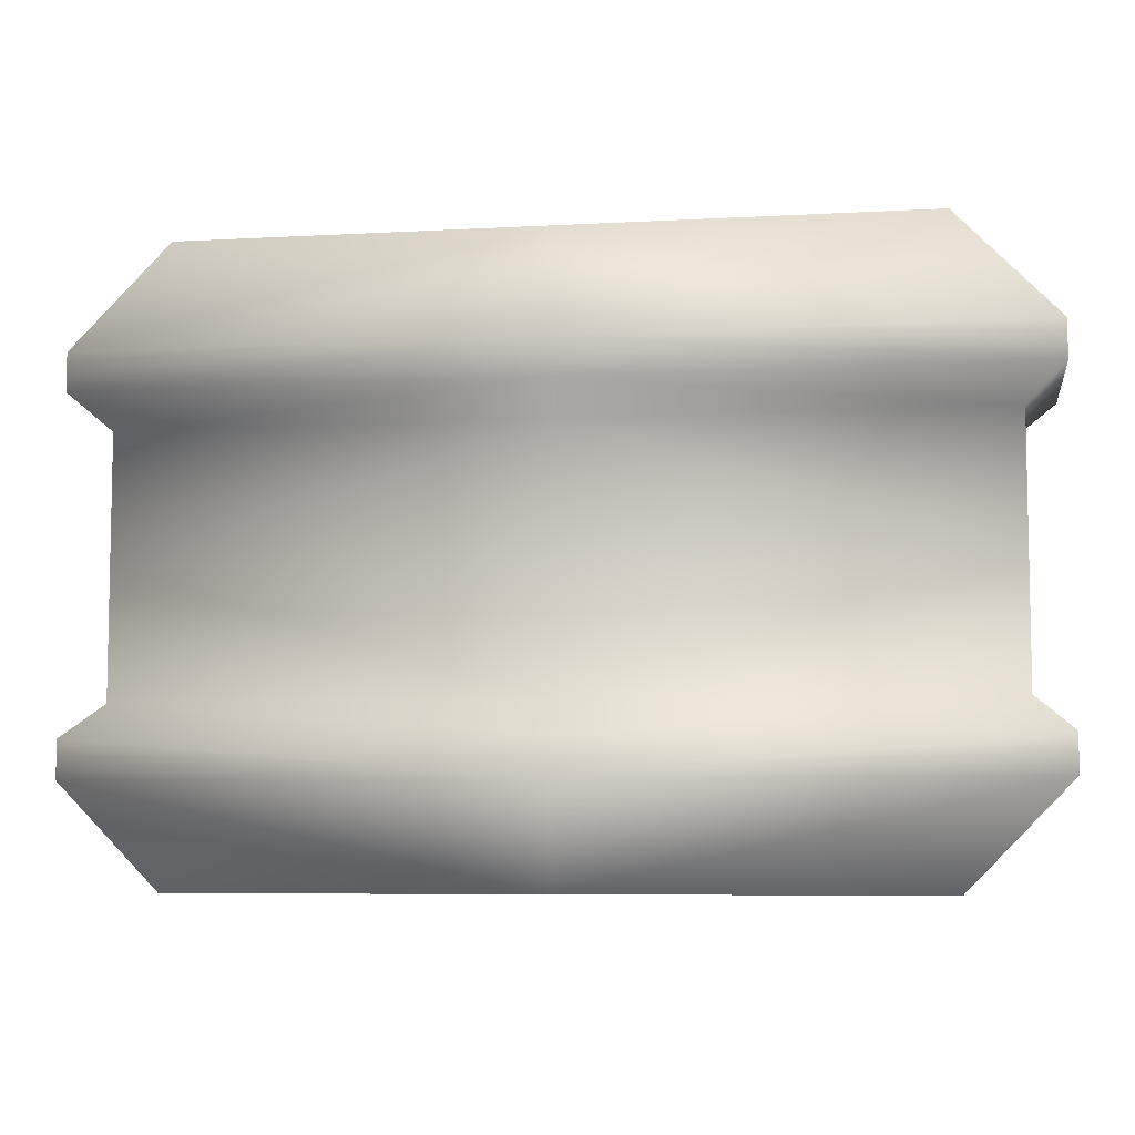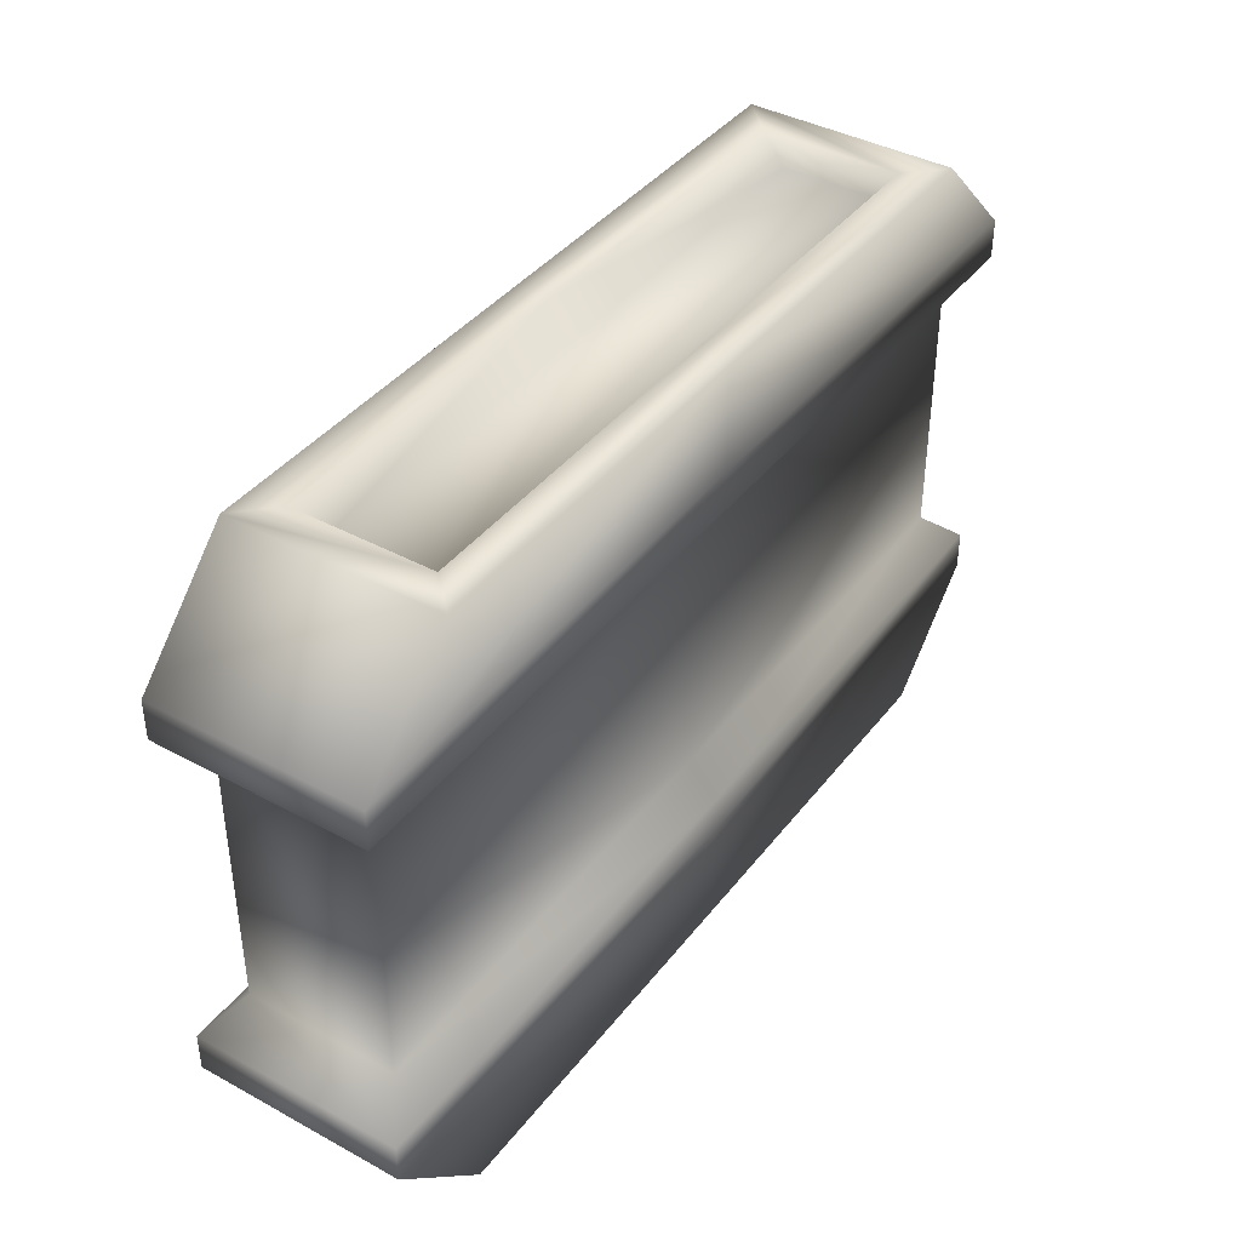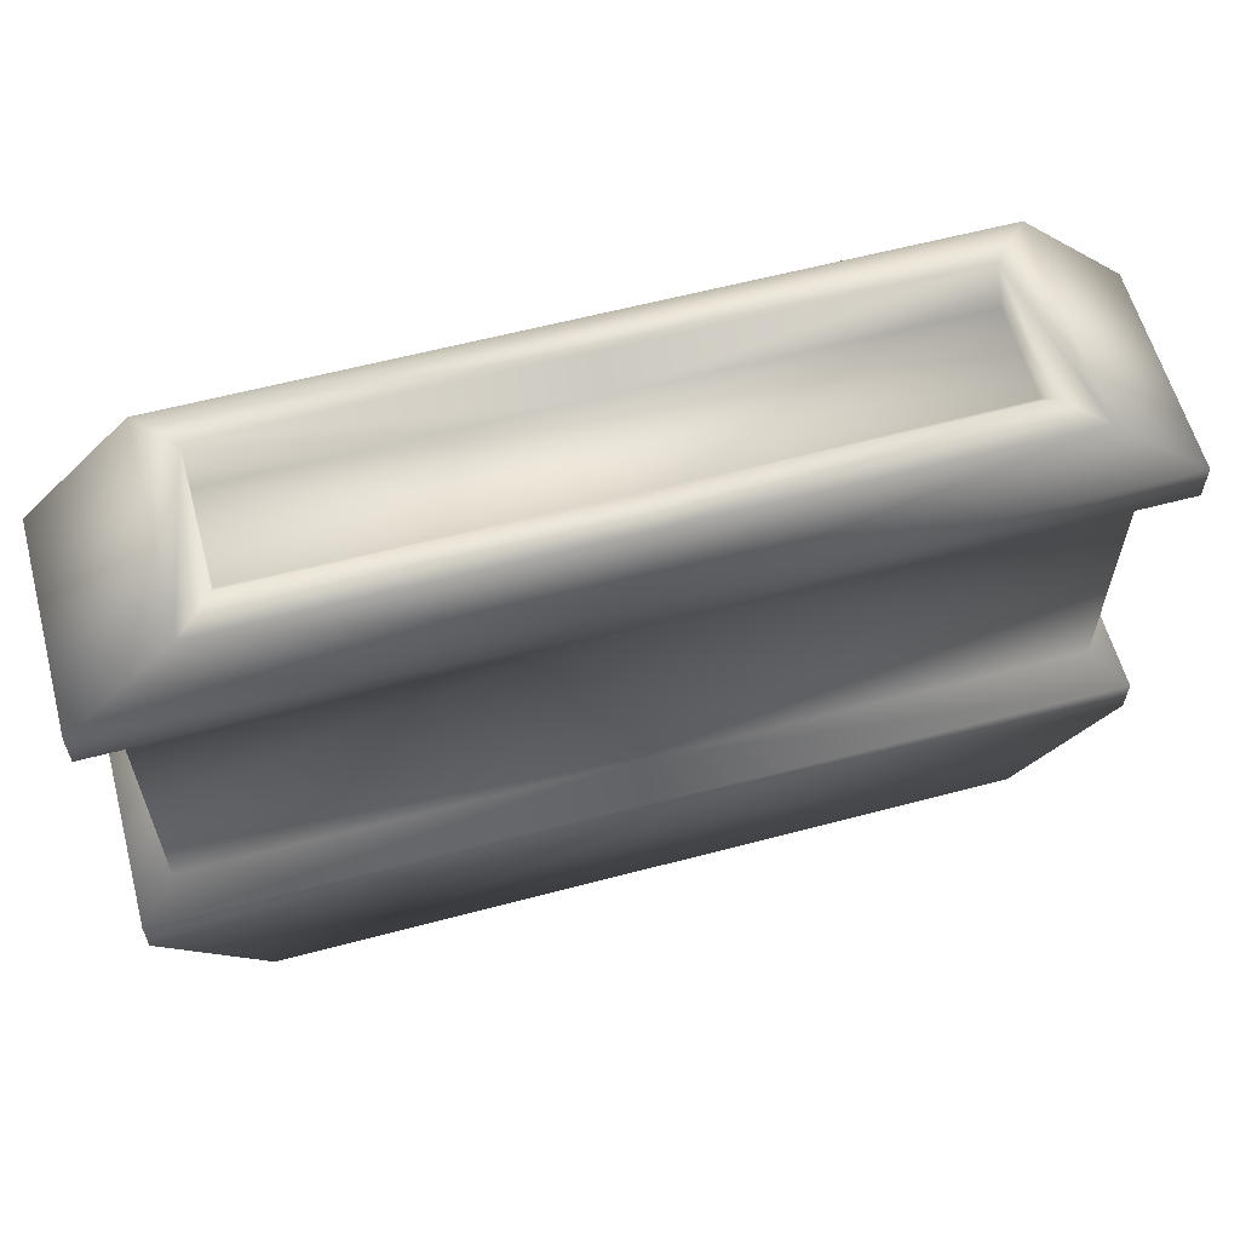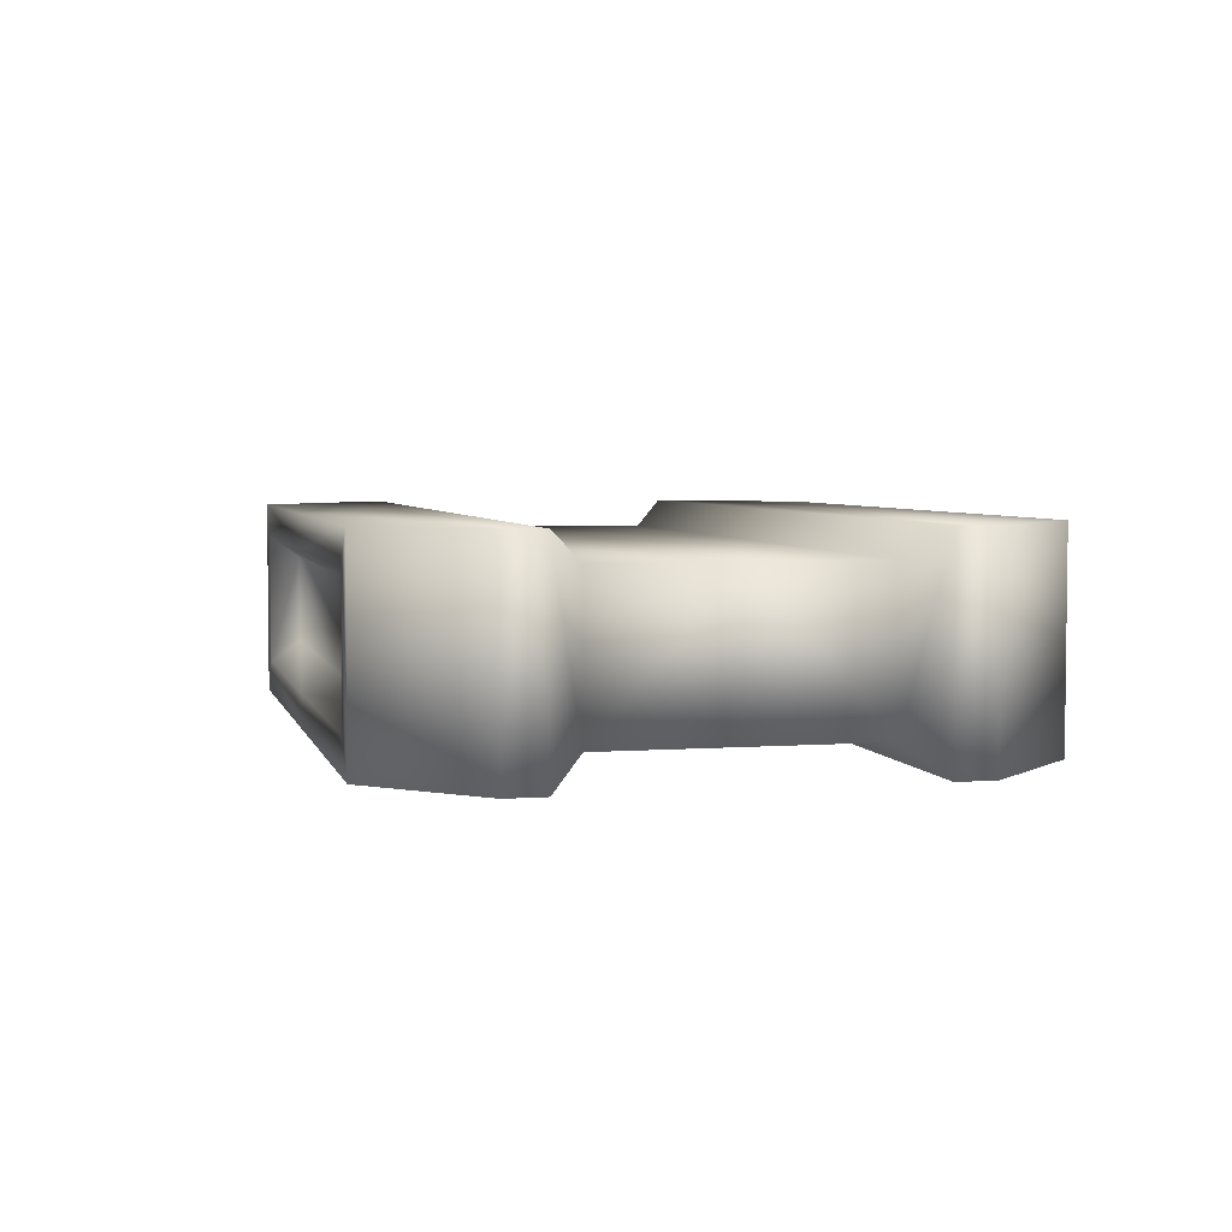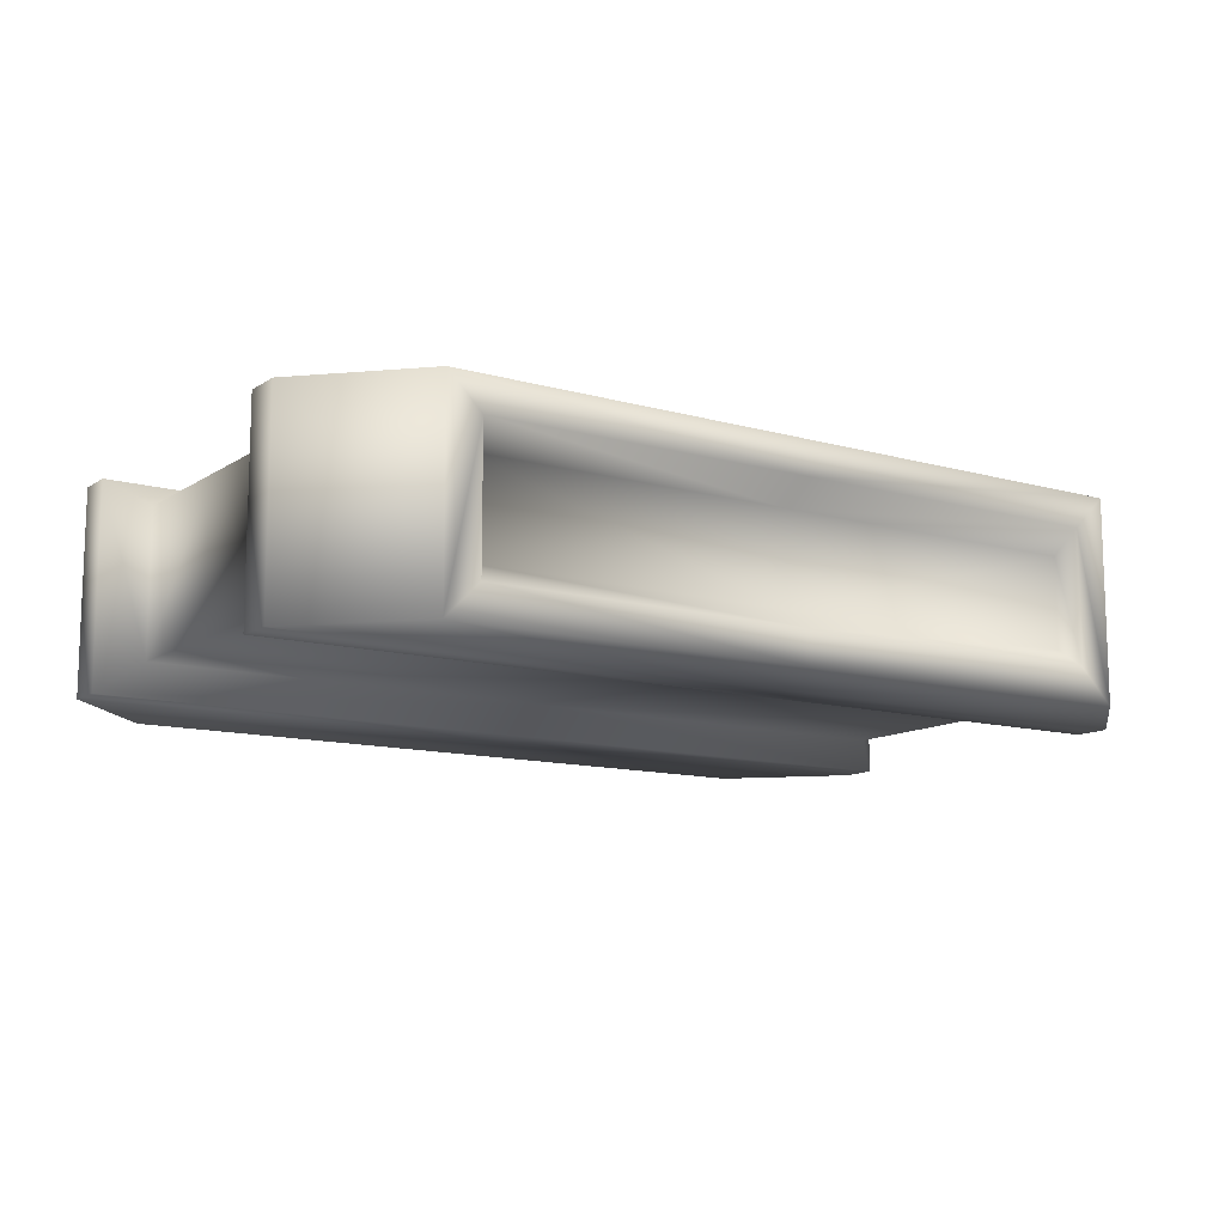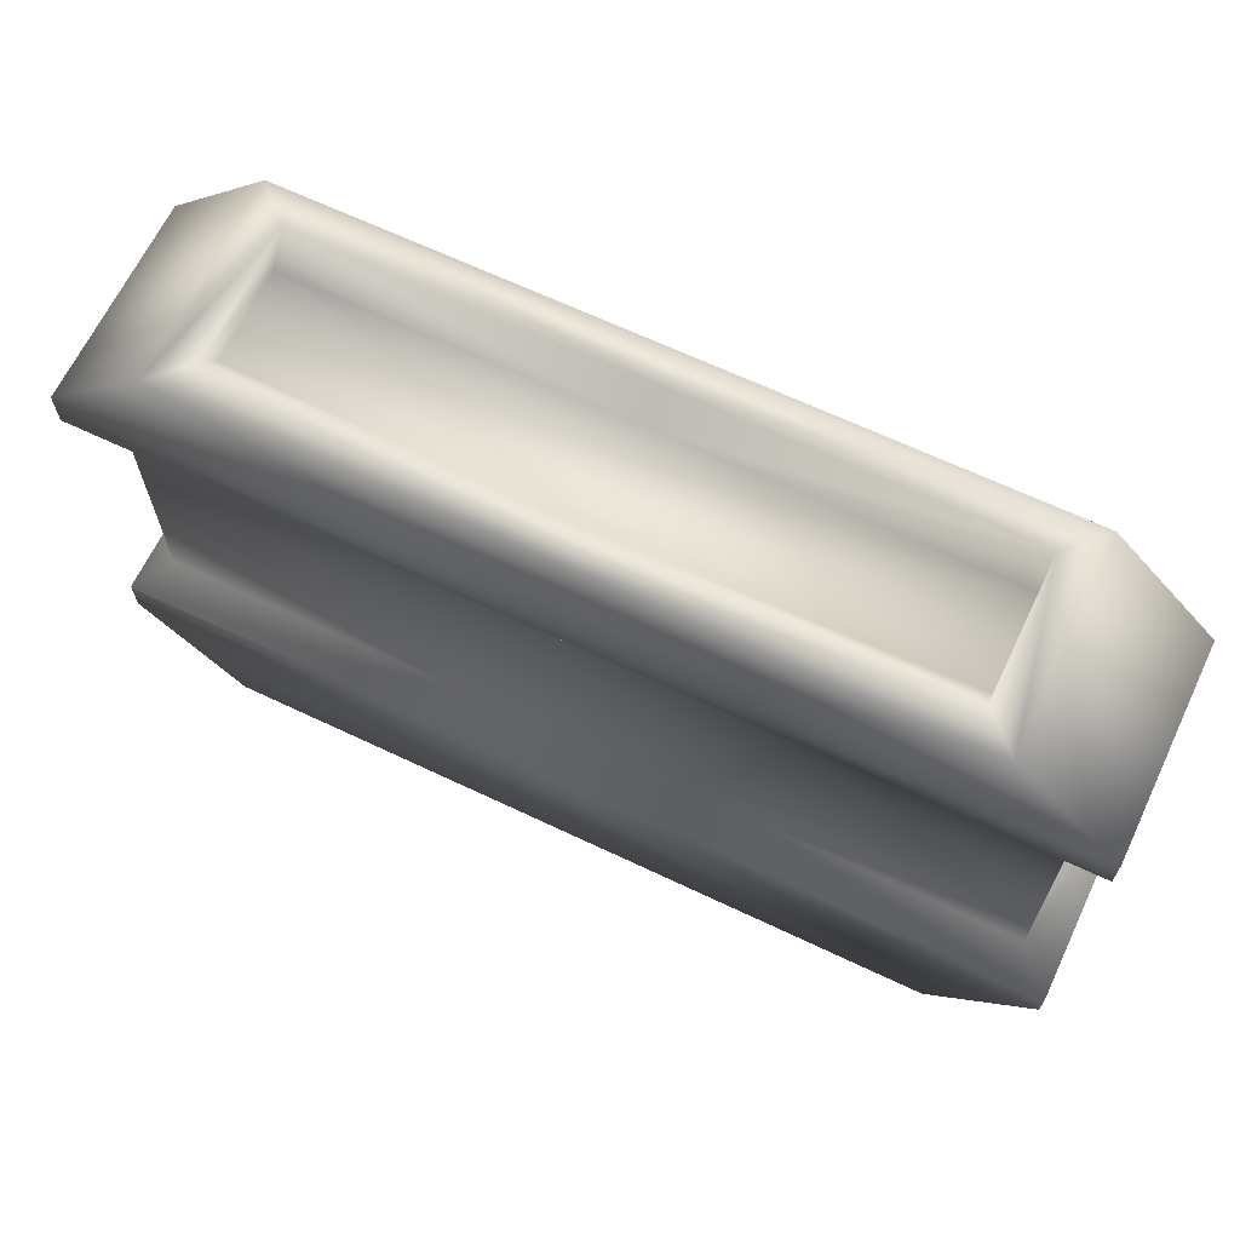
<metadata>
{"format":"obj","ext":"obj","renderer":"f3d","projection":"perspective","resolution":1024,"background":"white","views":[{"elev":-7.0,"azim":-171.0,"up":"+Z"},{"elev":40.1,"azim":123.9,"up":"+Z"},{"elev":60.1,"azim":-15.2,"up":"+Z"},{"elev":4.2,"azim":-103.6,"up":"+Y"},{"elev":-12.0,"azim":-33.9,"up":"+Y"},{"elev":65.9,"azim":25.5,"up":"+Z"}]}
</metadata>
<code>
v  -2.279 0 0.9927
v  -2.279 -1 0.9927
v  -1.781 -1 1.5
v  -1.781 0 1.5
v  -2.279 -1 0.803
v  -2.279 0 0.803
v  -2.097 -0.8611 0.6363
v  -2.097 -0.1389 0.6363
v  -1.614 -0.8328 1.5
v  -1.614 -0.1672 1.5
v  -1.614 -0.7249 1.347
v  -1.614 -0.2751 1.347
v  0 -0.1389 0.6363
v  0 -0.1389 -0
v  -2.097 -0.1389 -0
v  0 0 1.5
v  0 0 0.9927
v  0 0 0.803
v  0 -1 0.9927
v  0 -1 1.5
v  0 -0.7249 1.347
v  0 -0.2751 1.347
v  0 -1 0.803
v  0 -0.8611 0.6363
v  0 -0.1672 1.5
v  0 -0.8328 1.5
v  -2.097 -0.8611 -0
v  0 -0.8611 -0
v  -2.279 0 -0.9927
v  -1.781 0 -1.5
v  -1.781 -1 -1.5
v  -2.279 -1 -0.9927
v  -2.279 -1 -0.803
v  -2.279 0 -0.803
v  -2.097 -0.8611 -0.6363
v  -2.097 -0.1389 -0.6363
v  -1.614 -0.1672 -1.5
v  -1.614 -0.8328 -1.5
v  -1.614 -0.2751 -1.347
v  -1.614 -0.7249 -1.347
v  0 -0.1389 -0.6363
v  0 0 -1.5
v  0 0 -0.9927
v  0 0 -0.803
v  0 -1 -0.9927
v  0 -1 -1.5
v  0 -0.7249 -1.347
v  0 -0.2751 -1.347
v  0 -1 -0.803
v  0 -0.8611 -0.6363
v  0 -0.1672 -1.5
v  0 -0.8328 -1.5
v  2.279 0 0.9927
v  1.781 0 1.5
v  1.781 -1 1.5
v  2.279 -1 0.9927
v  2.279 -1 0.803
v  2.279 0 0.803
v  2.097 -0.8611 0.6363
v  2.097 -0.1389 0.6363
v  1.614 -0.1672 1.5
v  1.614 -0.8328 1.5
v  1.614 -0.2751 1.347
v  1.614 -0.7249 1.347
v  2.097 -0.1389 -0
v  2.097 -0.8611 -0
v  2.279 0 -0.9927
v  2.279 -1 -0.9927
v  1.781 -1 -1.5
v  1.781 0 -1.5
v  2.279 -1 -0.803
v  2.279 0 -0.803
v  2.097 -0.8611 -0.6363
v  2.097 -0.1389 -0.6363
v  1.614 -0.8328 -1.5
v  1.614 -0.1672 -1.5
v  1.614 -0.7249 -1.347
v  1.614 -0.2751 -1.347
o platform2
g platform2
f 1 2 3 4
f 5 2 1 6
f 7 5 6 8
f 3 9 10 4
f 9 11 12 10
f 13 14 15 8
f 16 17 1 4
f 17 18 6 1
f 18 13 8 6
f 19 20 3 2
f 21 22 12 11
f 23 19 2 5
f 24 23 5 7
f 25 16 4 10
f 20 26 9 3
f 22 25 10 12
f 26 21 11 9
f 15 27 7 8
f 27 28 24 7
f 29 30 31 32
f 33 34 29 32
f 35 36 34 33
f 31 30 37 38
f 38 37 39 40
f 41 36 15 14
f 42 30 29 43
f 43 29 34 44
f 44 34 36 41
f 45 32 31 46
f 47 40 39 48
f 49 33 32 45
f 50 35 33 49
f 51 37 30 42
f 46 31 38 52
f 48 39 37 51
f 52 38 40 47
f 15 36 35 27
f 27 35 50 28
f 53 54 55 56
f 57 58 53 56
f 59 60 58 57
f 55 54 61 62
f 62 61 63 64
f 13 60 65 14
f 16 54 53 17
f 17 53 58 18
f 18 58 60 13
f 19 56 55 20
f 21 64 63 22
f 23 57 56 19
f 24 59 57 23
f 25 61 54 16
f 20 55 62 26
f 22 63 61 25
f 26 62 64 21
f 65 60 59 66
f 66 59 24 28
f 67 68 69 70
f 71 68 67 72
f 73 71 72 74
f 69 75 76 70
f 75 77 78 76
f 41 14 65 74
f 42 43 67 70
f 43 44 72 67
f 44 41 74 72
f 45 46 69 68
f 47 48 78 77
f 49 45 68 71
f 50 49 71 73
f 51 42 70 76
f 46 52 75 69
f 48 51 76 78
f 52 47 77 75
f 65 66 73 74
f 66 28 50 73

</code>
